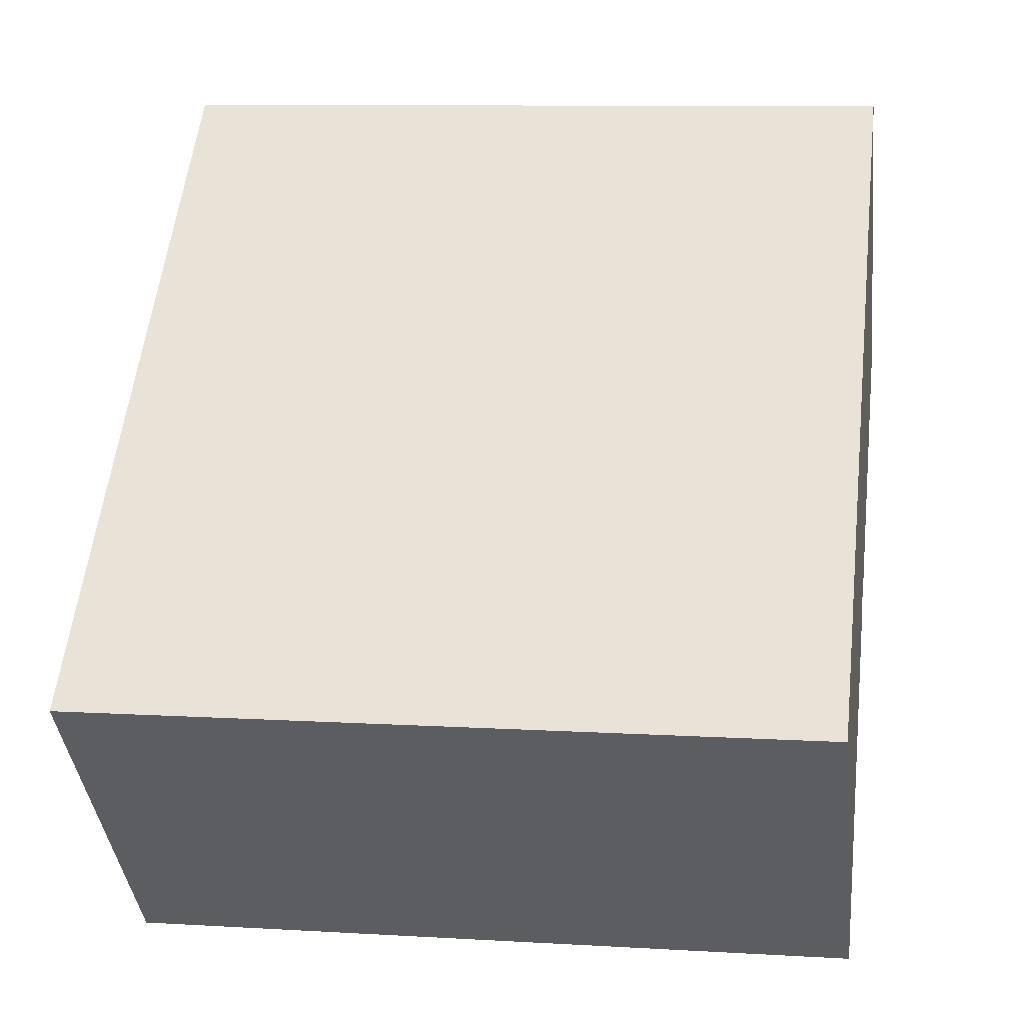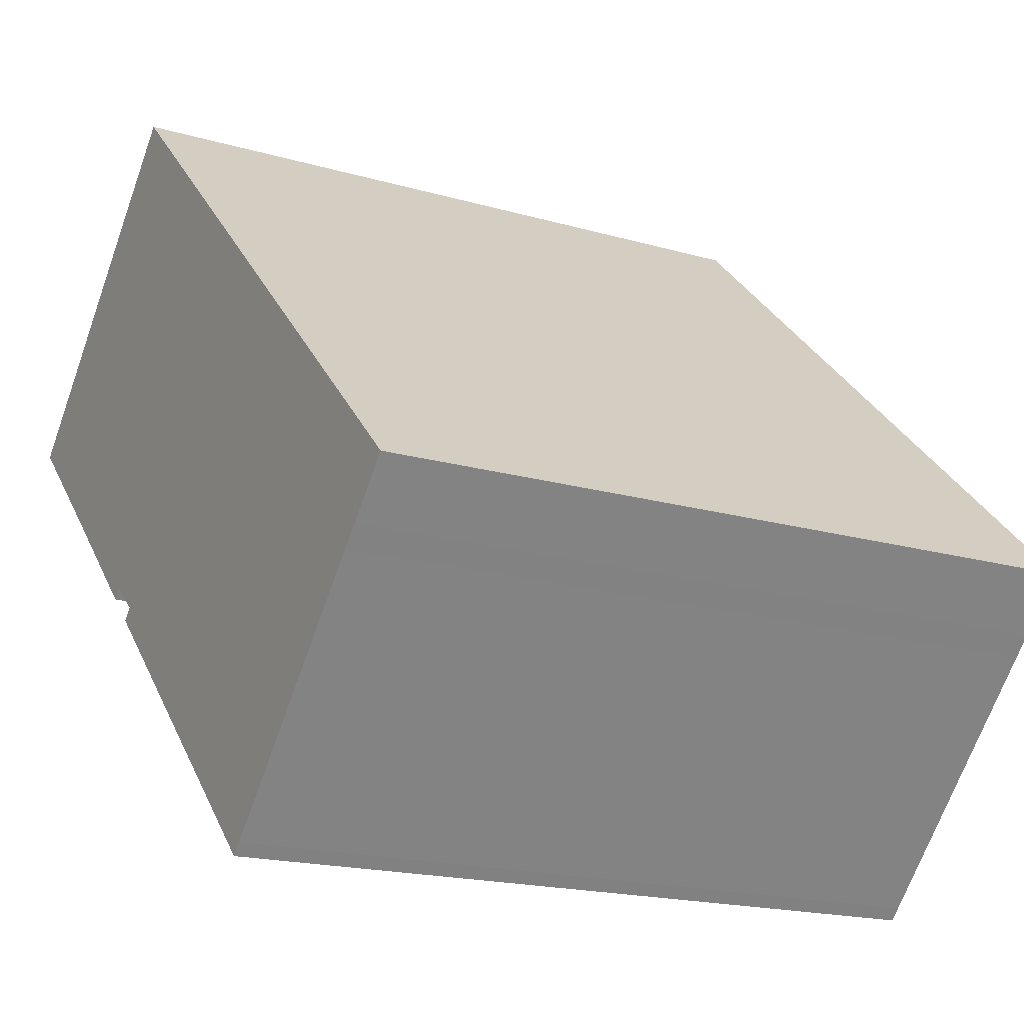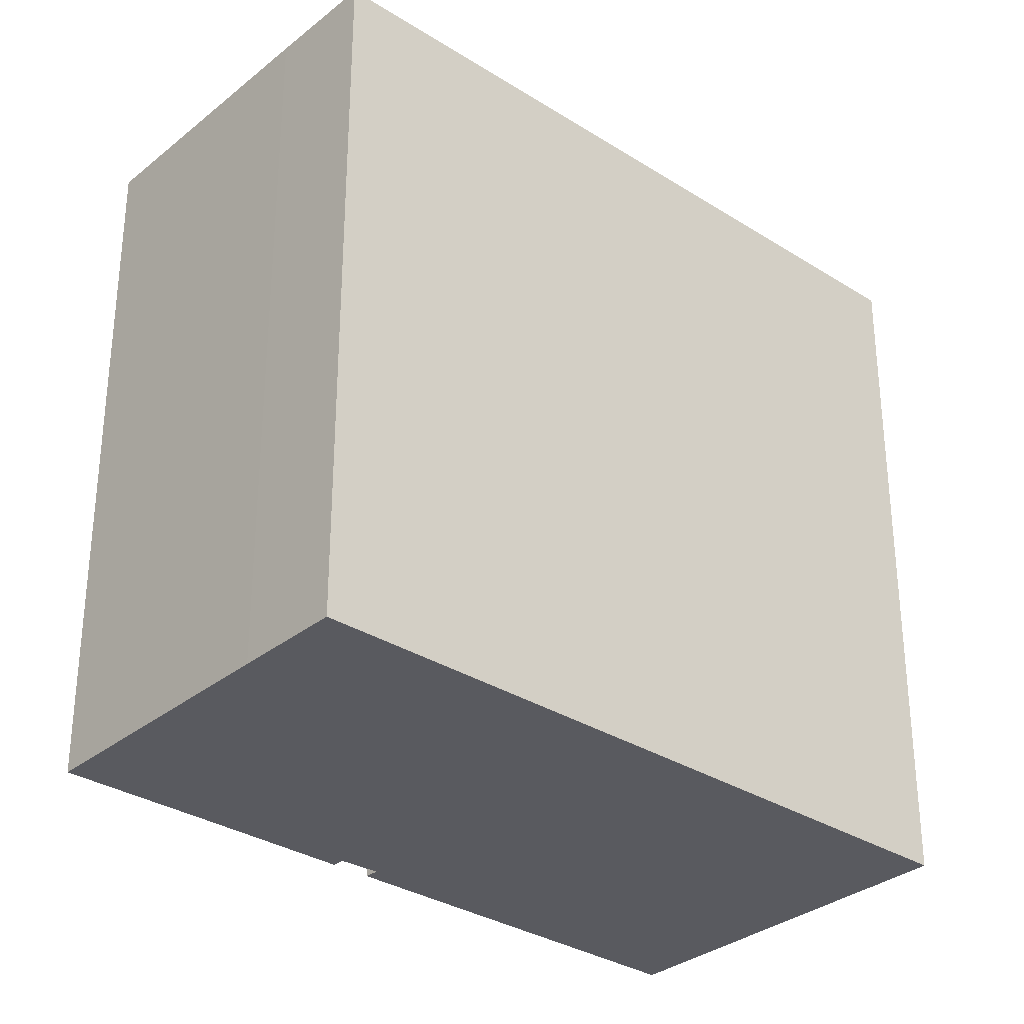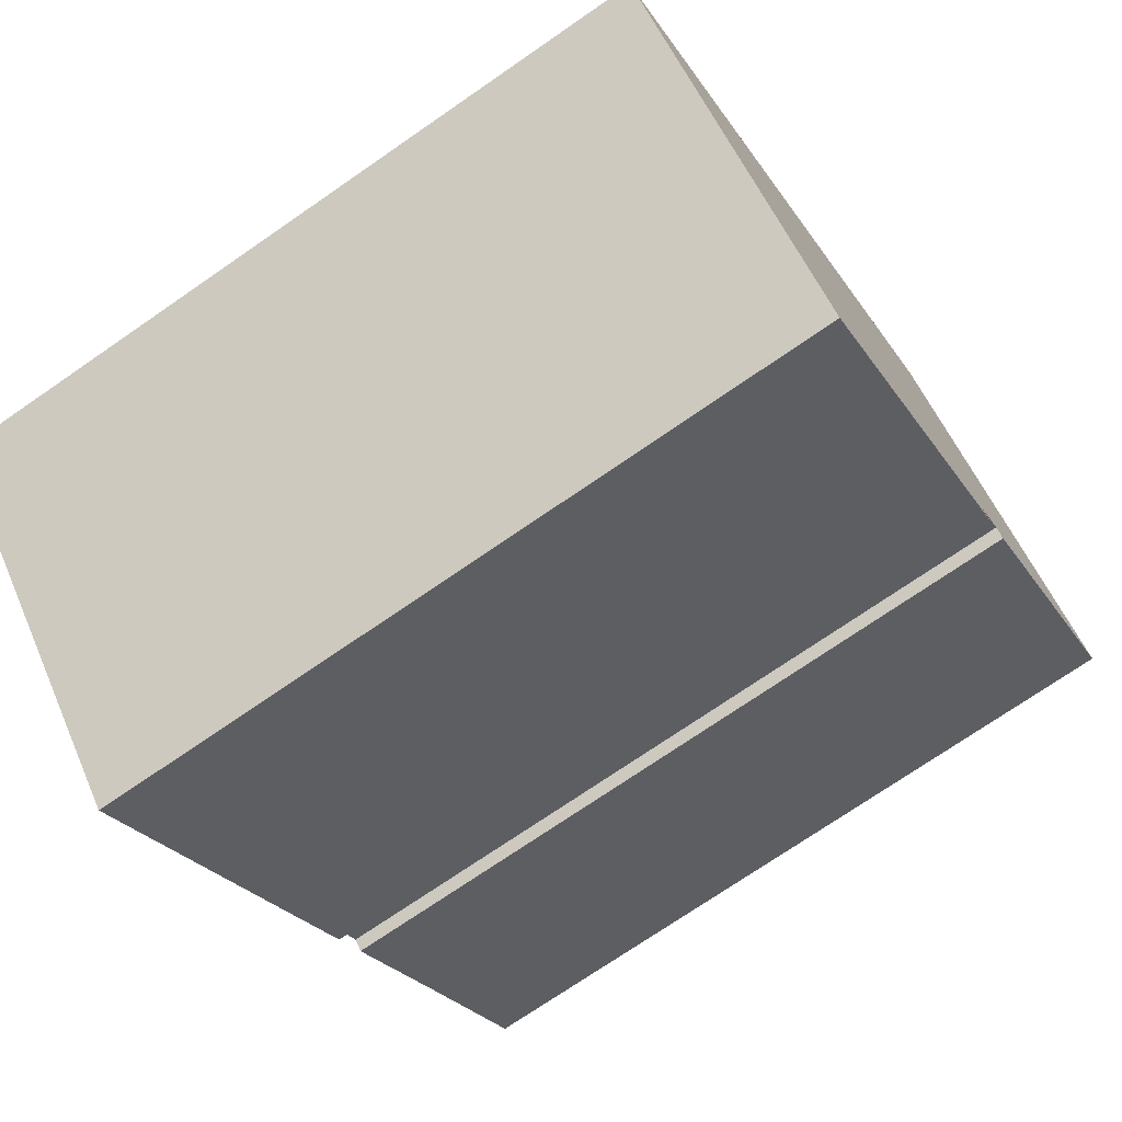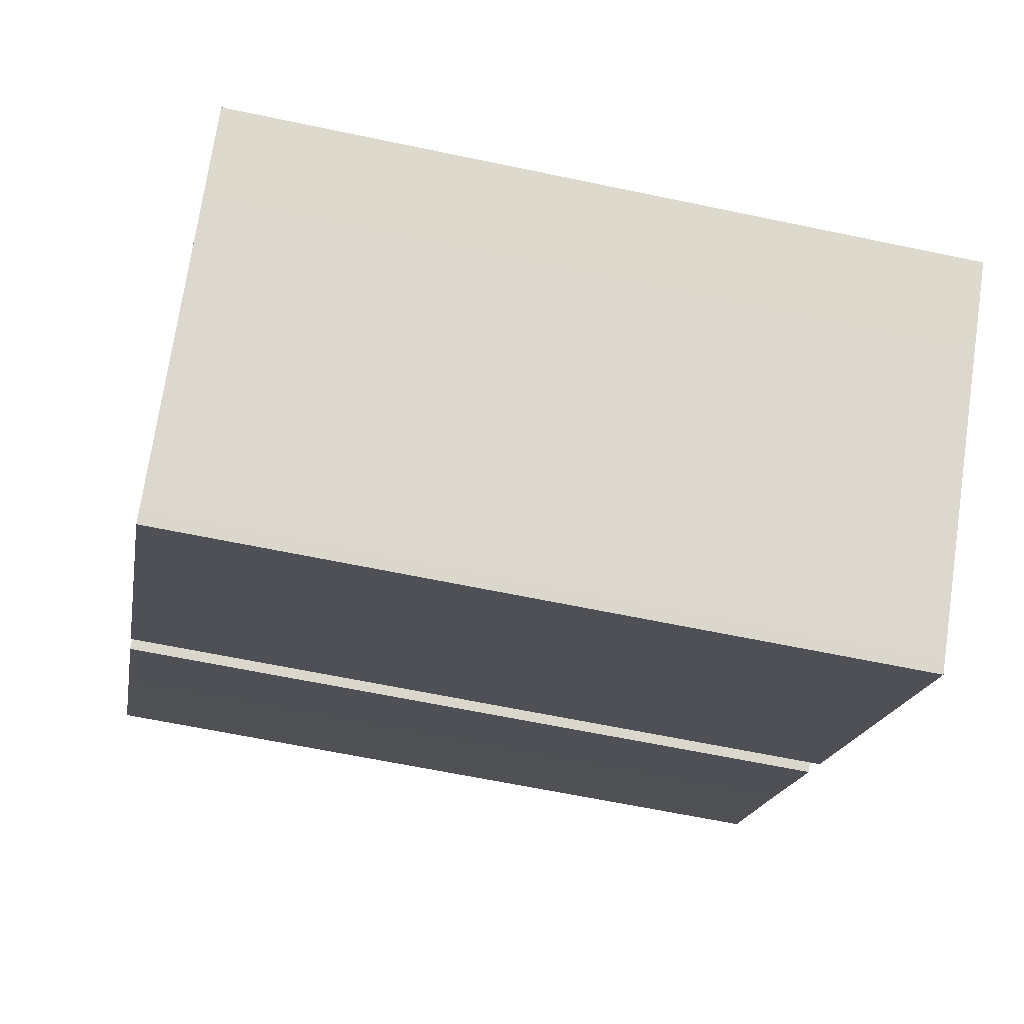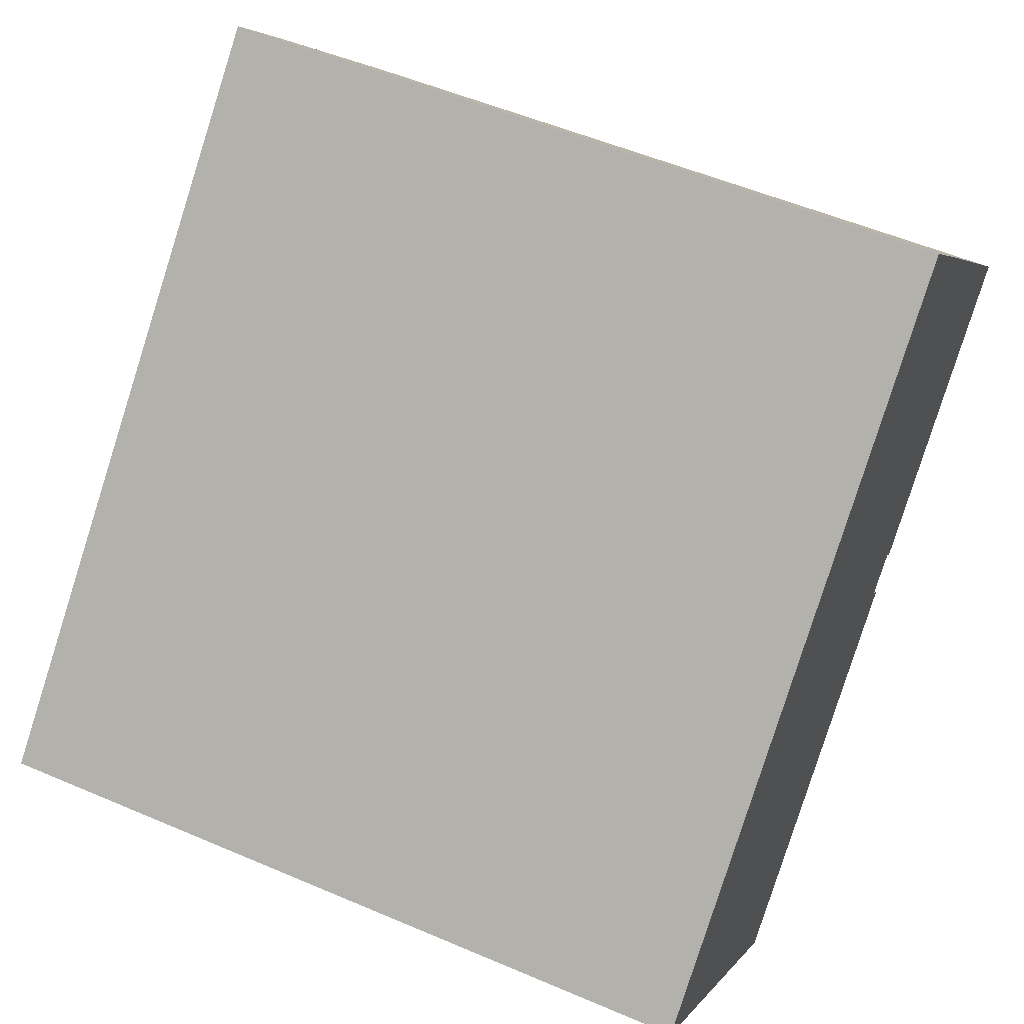
<metadata>
{"format":"obj","ext":"obj","renderer":"f3d","projection":"perspective","resolution":1024,"background":"white","views":[{"elev":9.5,"azim":98.9,"up":"+Z"},{"elev":-18.1,"azim":60.6,"up":"+Z"},{"elev":-31.9,"azim":2.2,"up":"+Y"},{"elev":-73.3,"azim":124.6,"up":"+Z"},{"elev":-61.4,"azim":77.8,"up":"+Z"},{"elev":52.8,"azim":114.8,"up":"+Z"}]}
</metadata>
<code>
v  7.624 4.511e-16 -7.366
v  8.172 4.453e-16 -7.272
v  3.979 2.338e-16 -3.818
v  7.861 4.65e-16 -7.595
v  7.752 -4.981e-16 8.134
v  28.31 5.168e-16 -8.44
v  9.366 -6.007e-16 9.809
v  6.713 -4.32e-16 7.055
v  0 0 0
v  0.1728 1.021e-17 -0.1667
v  3.762 2.211e-16 -3.61
v  9.27 5.042e-16 -8.235
v  8.909 5.271e-16 -8.608
v  26.74 6.191e-16 -10.11
v  11.32 6.698e-16 -10.94
v  26.15 6.57e-16 -10.73
v  19.31 1.1e-15 -17.96
v  14.92 8.83e-16 -14.42
v  15.14 8.957e-16 -14.63
v  18.78 1.111e-15 -18.15
v  18.96 1.122e-15 -18.32
v  28.32 24.35 -8.441
v  7.753 24.35 8.133
v  9.367 24.35 9.809
v  6.714 24.35 7.054
v  0.0005198 24.35 -0.0007717
v  0.1734 24.35 -0.1675
v  3.763 24.35 -3.611
v  3.979 24.35 -3.819
v  8.173 24.35 -7.273
v  7.624 24.35 -7.367
v  9.27 24.35 -8.236
v  8.909 24.35 -8.608
v  11.32 24.35 -10.94
v  14.92 24.35 -14.42
v  26.74 24.35 -10.11
v  26.15 24.35 -10.73
v  19.31 24.35 -17.96
v  15.14 24.35 -14.63
v  18.78 24.35 -18.15
v  18.96 24.35 -18.32
v  7.861 24.35 -7.596
g defaultobject
f 1 2 3
f 2 1 4
f 5 6 7
f 6 5 8
f 6 8 9
f 6 9 10
f 6 10 11
f 6 11 3
f 6 3 2
f 6 2 12
f 6 12 13
f 6 13 14
f 14 13 15
f 14 15 16
f 16 15 17
f 17 15 18
f 17 18 19
f 17 19 20
f 17 20 21
f 22 23 24
f 23 22 25
f 25 22 26
f 26 22 27
f 27 22 28
f 28 22 29
f 29 22 30
f 29 30 31
f 30 22 32
f 32 22 33
f 33 22 34
f 34 22 35
f 35 22 36
f 35 36 37
f 35 37 38
f 35 38 39
f 39 38 40
f 40 38 41
f 42 31 30
f 24 5 7
f 5 24 23
f 24 6 22
f 6 24 7
f 22 14 36
f 14 22 6
f 36 16 37
f 16 36 14
f 37 17 38
f 17 37 16
f 38 21 41
f 21 38 17
f 40 21 20
f 21 40 41
f 39 20 19
f 20 39 40
f 35 19 18
f 19 35 39
f 34 18 15
f 18 34 35
f 33 15 13
f 15 33 34
f 32 13 12
f 13 32 33
f 30 12 2
f 12 30 32
f 30 4 42
f 4 30 2
f 31 4 1
f 4 31 42
f 29 1 3
f 1 29 31
f 28 3 11
f 3 28 29
f 27 11 10
f 11 27 28
f 26 10 9
f 10 26 27
f 25 9 8
f 9 25 26
f 23 8 5
f 8 23 25

</code>
